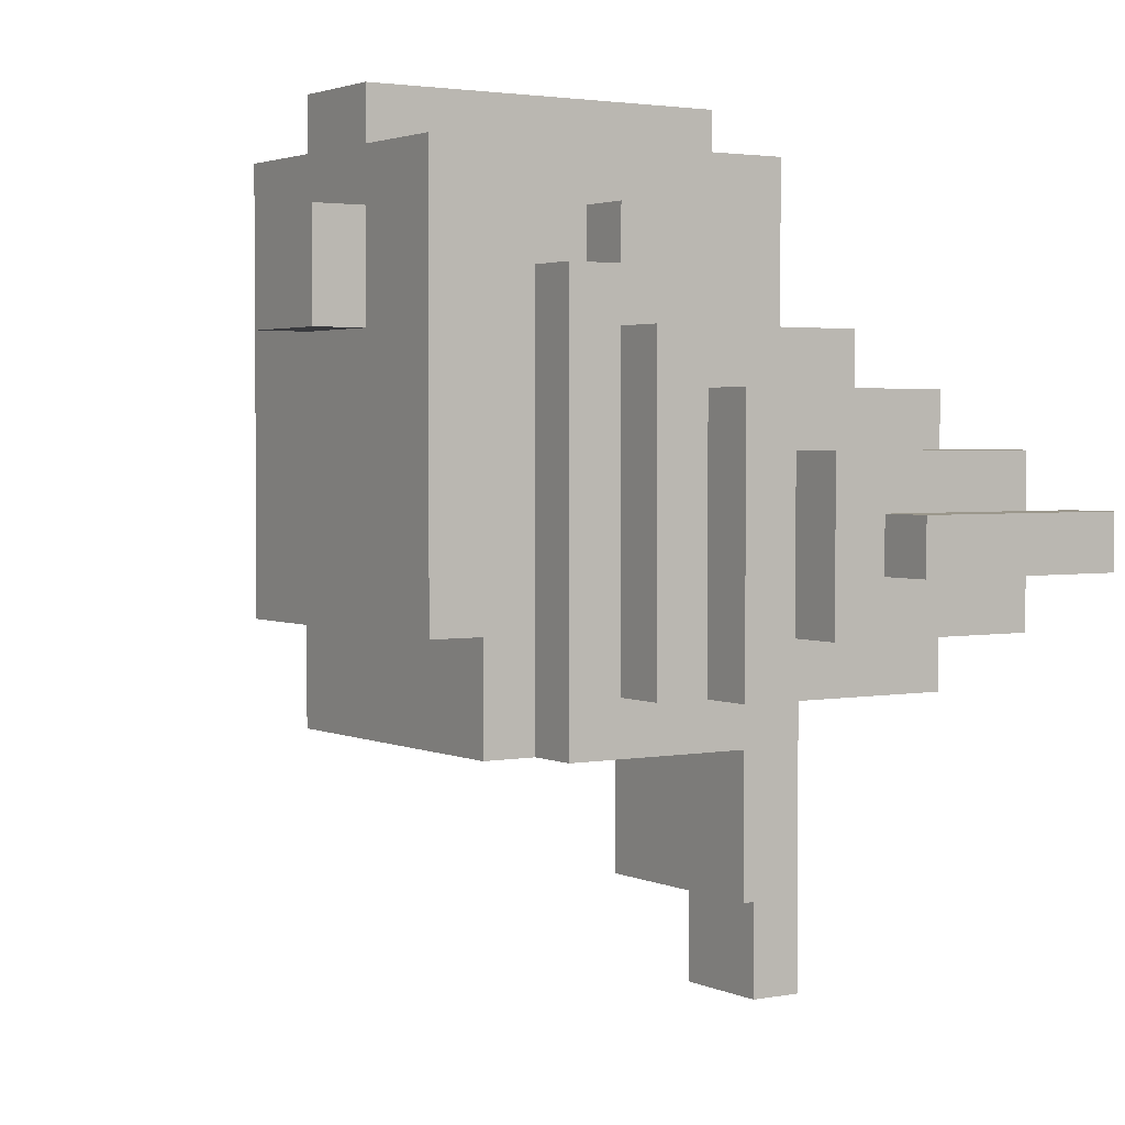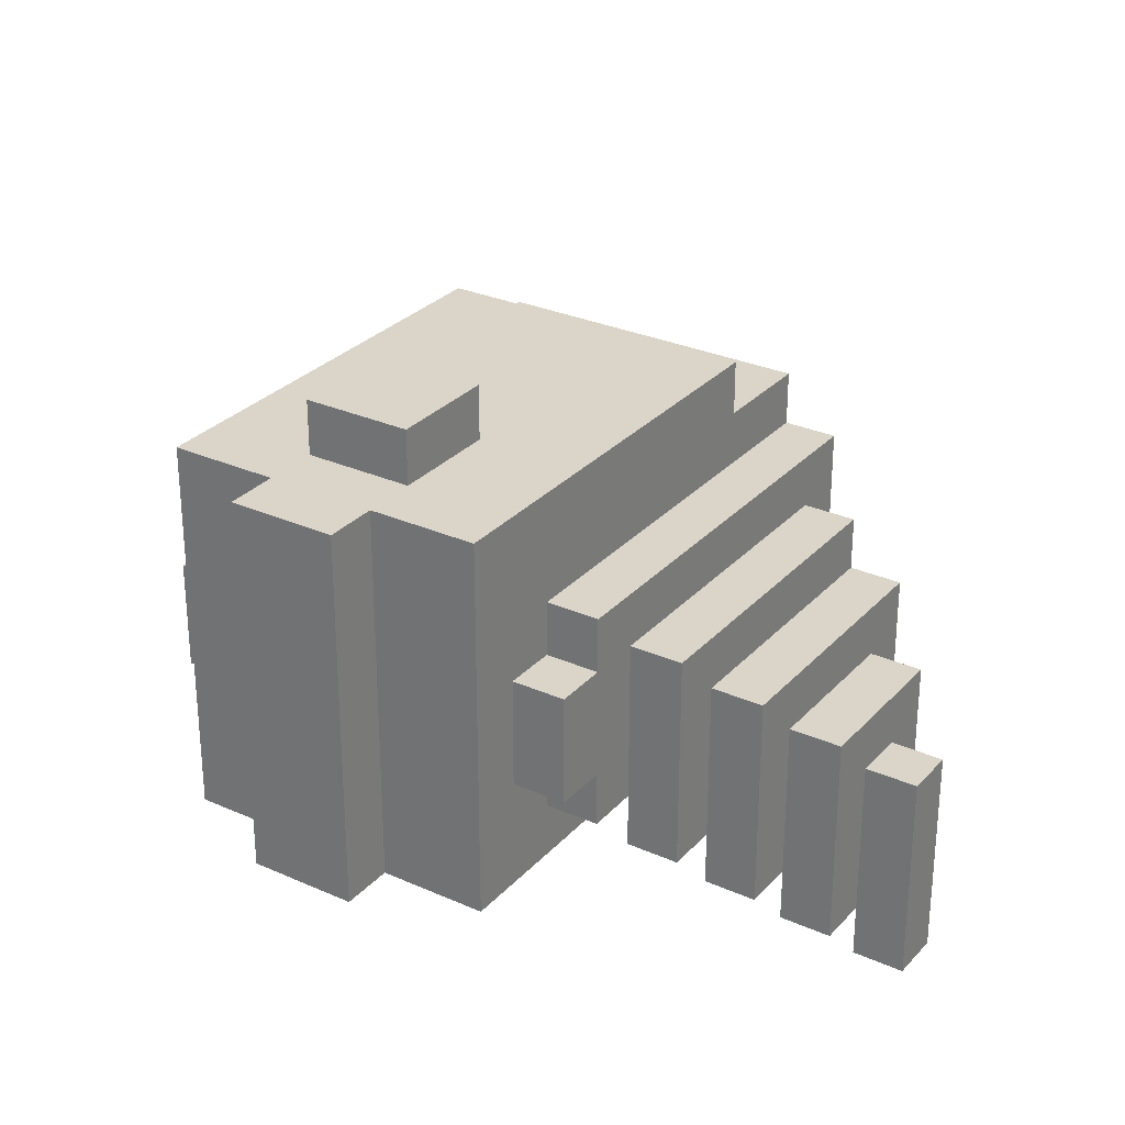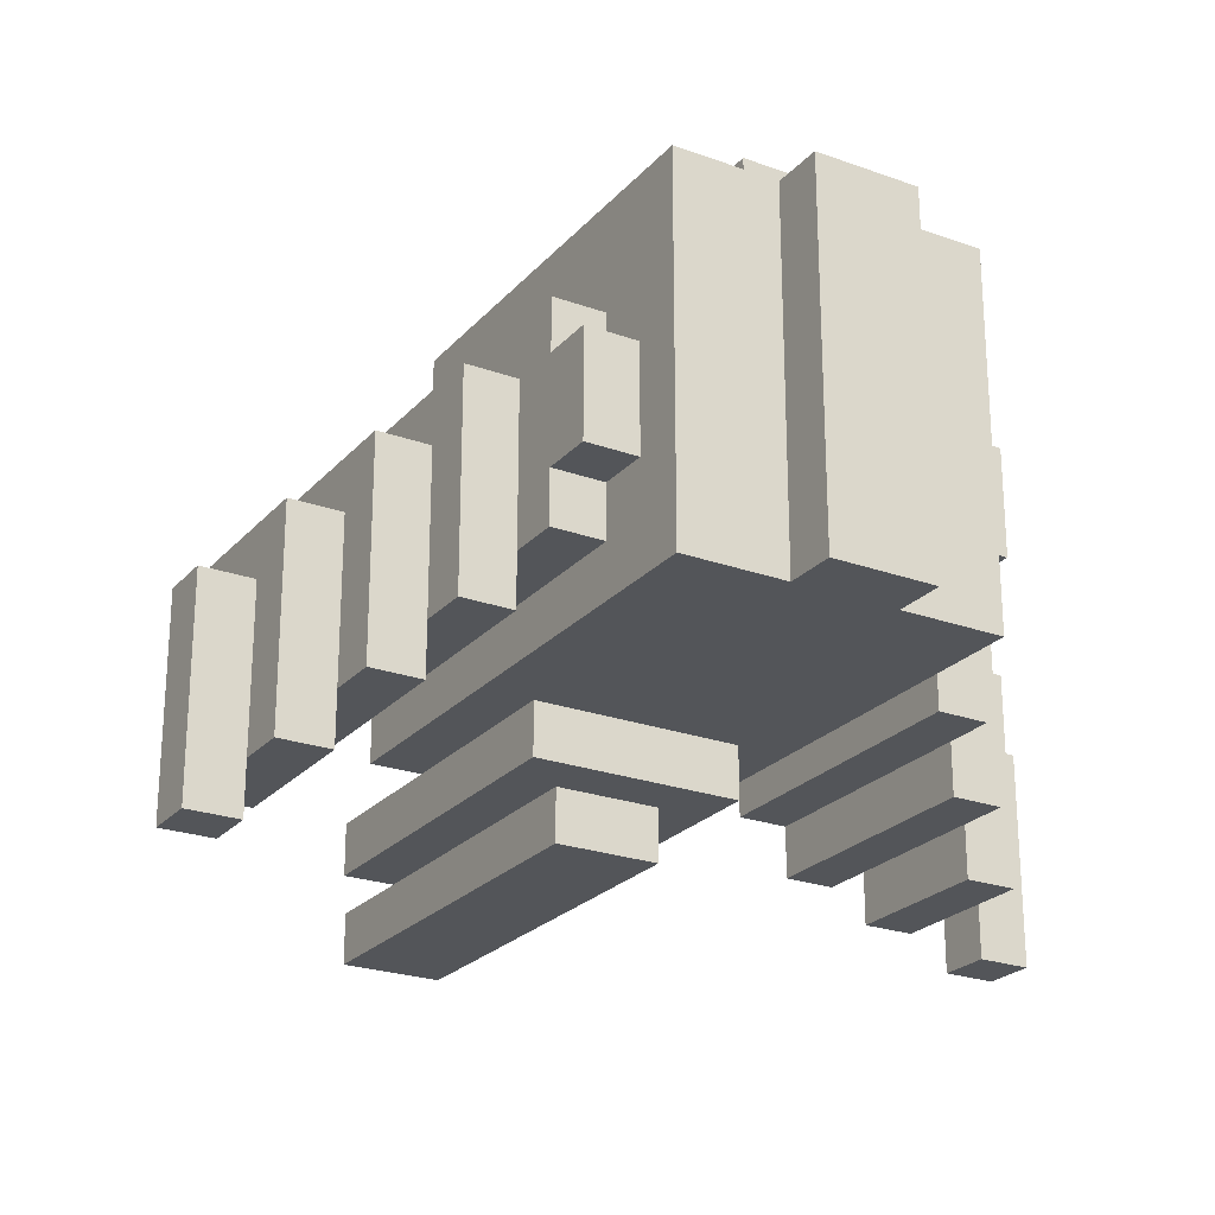
<metadata>
{"format":"obj","ext":"obj","renderer":"f3d","projection":"perspective","resolution":1024,"background":"white","views":[{"elev":2.6,"azim":56.7,"up":"+Y"},{"elev":29.1,"azim":-146.5,"up":"+Z"},{"elev":-24.1,"azim":149.2,"up":"+Z"}]}
</metadata>
<code>
o
v -1 0.8 -0.5
v -1 0.8 -0.9
v -1 0.9 -0.5
v -1 0.9 -0.9
v -0.9 0.7 -0.4
v -0.9 0.7 -0.8
v -0.9 0.8 -0.5
v -0.9 0.8 -0.8
v -0.9 0.9 -0.5
v -0.9 0.9 -0.8
v -0.9 1 -0.4
v -0.9 1 -0.8
v -0.8 0.6 -0.3
v -0.8 0.6 -0.7
v -0.8 0.7 -0.4
v -0.8 0.7 -0.7
v -0.8 1 -0.4
v -0.8 1 -0.7
v -0.8 1.1 -0.3
v -0.8 1.1 -0.7
v -0.7 0.6 -0.2
v -0.7 0.6 -0.3
v -0.7 1.1 -0.3
v -0.7 1.1 -0.6
v -0.7 1.2 -0.2
v -0.7 1.2 -0.6
v -0.6 0.5 -0.1
v -0.6 0.5 -0.5
v -0.6 0.6 -0.2
v -0.6 0.6 -0.5
v -0.6 1.2 -0.2
v -0.6 1.2 -0.5
v -0.6 1.3 -0.1
v -0.6 1.3 -0.2
v -0.6 1.3 -0.4
v -0.6 1.3 -0.5
v -0.6 1.4 -0.2
v -0.6 1.4 -0.4
v -0.5 0.5 0
v -0.5 0.5 -0.1
v -0.5 0.5 -0.5
v -0.5 0.5 -0.6
v -0.5 0.7 0.1
v -0.5 0.7 0
v -0.5 1.1 0.1
v -0.5 1.1 -0.1
v -0.5 1.1 -0.5
v -0.5 1.1 -0.6
v -0.5 1.3 0
v -0.5 1.3 -0.1
v -0.5 1.3 -0.2
v -0.5 1.3 -0.4
v -0.5 1.3 -0.5
v -0.5 1.4 0
v -0.5 1.4 -0.1
v -0.5 1.4 -0.2
v -0.5 1.4 -0.4
v -0.5 1.5 0.1
v -0.5 1.5 -0.6
v -0.4 0.2 -0.6
v -0.4 0.2 -0.7
v -0.4 0.5 -0.6
v -0.4 0.9 -0.6
v -0.4 0.9 -0.7
v -0.3 0 -0.7
v -0.3 0 -0.8
v -0.3 0.2 -0.7
v -0.3 0.8 -0.7
v -0.3 0.8 -0.8
v -0.3 1.2 0.2
v -0.3 1.2 0.1
v -0.3 1.4 0.2
v -0.3 1.4 0.1
v -0.3 1.5 0.1
v -0.3 1.5 -0.6
v -0.3 1.6 0.1
v -0.3 1.6 -0.6
v 0.2 0.6 -0.5
v 0.2 0.6 -0.6
v 0.2 1.2 -0.5
v 0.2 1.2 -0.6
v 0.3 0.6 -0.6
v 0.3 0.6 -0.7
v 0.3 1.1 -0.6
v 0.3 1.1 -0.7
v 0.4 0.7 -0.7
v 0.4 0.7 -0.8
v 0.4 1 -0.7
v 0.4 1 -0.8
v 0.5 0.8 -0.8
v 0.5 0.8 -0.9
v 0.5 0.9 -0.8
v 0.5 0.9 -0.9
v -0.9 0.8 -0.8
v -0.9 0.8 -0.9
v -0.9 0.9 -0.8
v -0.9 0.9 -0.9
v -0.8 0.7 -0.7
v -0.8 0.7 -0.8
v -0.8 1 -0.7
v -0.8 1 -0.8
v -0.7 0.6 -0.6
v -0.7 0.6 -0.7
v -0.7 1.1 -0.6
v -0.7 1.1 -0.7
v -0.6 0.6 -0.5
v -0.6 0.6 -0.6
v -0.6 1.2 -0.5
v -0.6 1.2 -0.6
v -0.1 0 -0.7
v -0.1 0 -0.8
v -0.1 0.2 -0.7
v -0.1 0.8 -0.7
v -0.1 0.8 -0.8
v -0.1 1.2 0.2
v -0.1 1.2 0.1
v -0.1 1.4 0.2
v -0.1 1.4 0.1
v -0.1 1.5 0.1
v -0.1 1.5 -0.6
v -0.1 1.6 0.1
v -0.1 1.6 -0.6
v 0 0.2 -0.6
v 0 0.2 -0.7
v 0 0.5 -0.6
v 0 0.9 -0.6
v 0 0.9 -0.7
v 0.1 0.5 0
v 0.1 0.5 -0.1
v 0.1 0.5 -0.5
v 0.1 0.5 -0.6
v 0.1 0.7 0.1
v 0.1 0.7 0
v 0.1 1.1 0.1
v 0.1 1.1 -0.1
v 0.1 1.1 -0.5
v 0.1 1.1 -0.6
v 0.1 1.3 0
v 0.1 1.3 -0.1
v 0.1 1.3 -0.2
v 0.1 1.3 -0.4
v 0.1 1.3 -0.5
v 0.1 1.4 0
v 0.1 1.4 -0.1
v 0.1 1.4 -0.2
v 0.1 1.4 -0.4
v 0.1 1.5 0.1
v 0.1 1.5 -0.6
v 0.2 0.5 -0.1
v 0.2 0.5 -0.5
v 0.2 0.6 -0.2
v 0.2 0.6 -0.5
v 0.2 1.2 -0.2
v 0.2 1.2 -0.5
v 0.2 1.3 -0.1
v 0.2 1.3 -0.2
v 0.2 1.3 -0.4
v 0.2 1.3 -0.5
v 0.2 1.4 -0.2
v 0.2 1.4 -0.4
v 0.3 0.6 -0.2
v 0.3 0.6 -0.3
v 0.3 1.1 -0.3
v 0.3 1.1 -0.6
v 0.3 1.2 -0.2
v 0.3 1.2 -0.6
v 0.4 0.6 -0.3
v 0.4 0.6 -0.7
v 0.4 0.7 -0.4
v 0.4 0.7 -0.7
v 0.4 1 -0.4
v 0.4 1 -0.7
v 0.4 1.1 -0.3
v 0.4 1.1 -0.7
v 0.5 0.7 -0.4
v 0.5 0.7 -0.8
v 0.5 0.8 -0.5
v 0.5 0.8 -0.8
v 0.5 0.9 -0.5
v 0.5 0.9 -0.8
v 0.5 1 -0.4
v 0.5 1 -0.8
v 0.6 0.8 -0.5
v 0.6 0.8 -0.9
v 0.6 0.9 -0.5
v 0.6 0.9 -0.9
v -0.3 1.2 0.2
v -0.3 1.4 0.2
v -0.1 1.2 0.2
v -0.1 1.4 0.2
v -0.5 0.7 0.1
v -0.5 1.1 0.1
v -0.5 1.5 0.1
v -0.3 1.2 0.1
v -0.3 1.4 0.1
v -0.3 1.5 0.1
v -0.3 1.6 0.1
v -0.1 1.2 0.1
v -0.1 1.4 0.1
v -0.1 1.5 0.1
v -0.1 1.6 0.1
v 0.1 0.7 0.1
v 0.1 1.1 0.1
v 0.1 1.5 0.1
v -0.5 0.5 0
v -0.5 0.7 0
v 0.1 0.5 0
v 0.1 0.7 0
v -0.6 0.5 -0.1
v -0.6 1.3 -0.1
v -0.5 0.5 -0.1
v -0.5 1.1 -0.1
v -0.5 1.3 -0.1
v 0.1 0.5 -0.1
v 0.1 1.1 -0.1
v 0.1 1.3 -0.1
v 0.2 0.5 -0.1
v 0.2 1.3 -0.1
v -0.7 0.6 -0.2
v -0.7 1.2 -0.2
v -0.6 0.6 -0.2
v -0.6 1.2 -0.2
v -0.6 1.3 -0.2
v -0.6 1.4 -0.2
v -0.5 1.3 -0.2
v -0.5 1.4 -0.2
v 0.1 1.3 -0.2
v 0.1 1.4 -0.2
v 0.2 0.6 -0.2
v 0.2 1.2 -0.2
v 0.2 1.3 -0.2
v 0.2 1.4 -0.2
v 0.3 0.6 -0.2
v 0.3 1.2 -0.2
v -0.8 0.6 -0.3
v -0.8 1.1 -0.3
v -0.7 0.6 -0.3
v -0.7 1.1 -0.3
v 0.3 0.6 -0.3
v 0.3 1.1 -0.3
v 0.4 0.6 -0.3
v 0.4 1.1 -0.3
v -0.9 0.7 -0.4
v -0.9 1 -0.4
v -0.8 0.7 -0.4
v -0.8 1 -0.4
v 0.4 0.7 -0.4
v 0.4 1 -0.4
v 0.5 0.7 -0.4
v 0.5 1 -0.4
v -1 0.8 -0.5
v -1 0.9 -0.5
v -0.9 0.8 -0.5
v -0.9 0.9 -0.5
v 0.5 0.8 -0.5
v 0.5 0.9 -0.5
v 0.6 0.8 -0.5
v 0.6 0.9 -0.5
v -0.4 0.2 -0.6
v -0.4 0.5 -0.6
v 0 0.2 -0.6
v 0 0.5 -0.6
v -0.3 0 -0.7
v -0.3 0.2 -0.7
v -0.1 0 -0.7
v -0.1 0.2 -0.7
v -0.6 1.3 -0.4
v -0.6 1.4 -0.4
v -0.5 1.3 -0.4
v -0.5 1.4 -0.4
v 0.1 1.3 -0.4
v 0.1 1.4 -0.4
v 0.2 1.3 -0.4
v 0.2 1.4 -0.4
v -0.6 0.5 -0.5
v -0.6 0.6 -0.5
v -0.6 1.2 -0.5
v -0.6 1.3 -0.5
v -0.5 0.5 -0.5
v -0.5 1.1 -0.5
v -0.5 1.3 -0.5
v 0.1 0.5 -0.5
v 0.1 1.1 -0.5
v 0.1 1.3 -0.5
v 0.2 0.5 -0.5
v 0.2 0.6 -0.5
v 0.2 1.2 -0.5
v 0.2 1.3 -0.5
v -0.7 0.6 -0.6
v -0.7 1.1 -0.6
v -0.7 1.2 -0.6
v -0.6 0.6 -0.6
v -0.6 1.2 -0.6
v -0.5 0.5 -0.6
v -0.5 1.1 -0.6
v -0.5 1.5 -0.6
v -0.4 0.5 -0.6
v -0.4 0.9 -0.6
v -0.3 1.5 -0.6
v -0.3 1.6 -0.6
v -0.1 1.5 -0.6
v -0.1 1.6 -0.6
v 0 0.5 -0.6
v 0 0.9 -0.6
v 0.1 0.5 -0.6
v 0.1 1.1 -0.6
v 0.1 1.5 -0.6
v 0.2 0.6 -0.6
v 0.2 1.2 -0.6
v 0.3 0.6 -0.6
v 0.3 1.1 -0.6
v 0.3 1.2 -0.6
v -0.8 0.6 -0.7
v -0.8 0.7 -0.7
v -0.8 1 -0.7
v -0.8 1.1 -0.7
v -0.7 0.6 -0.7
v -0.7 1.1 -0.7
v -0.4 0.2 -0.7
v -0.4 0.9 -0.7
v -0.3 0.2 -0.7
v -0.3 0.8 -0.7
v -0.1 0.2 -0.7
v -0.1 0.8 -0.7
v 0 0.2 -0.7
v 0 0.9 -0.7
v 0.3 0.6 -0.7
v 0.3 1.1 -0.7
v 0.4 0.6 -0.7
v 0.4 0.7 -0.7
v 0.4 1 -0.7
v 0.4 1.1 -0.7
v -0.9 0.7 -0.8
v -0.9 0.8 -0.8
v -0.9 0.9 -0.8
v -0.9 1 -0.8
v -0.8 0.7 -0.8
v -0.8 1 -0.8
v -0.3 0 -0.8
v -0.3 0.8 -0.8
v -0.1 0 -0.8
v -0.1 0.8 -0.8
v 0.4 0.7 -0.8
v 0.4 1 -0.8
v 0.5 0.7 -0.8
v 0.5 0.8 -0.8
v 0.5 0.9 -0.8
v 0.5 1 -0.8
v -1 0.8 -0.9
v -1 0.9 -0.9
v -0.9 0.8 -0.9
v -0.9 0.9 -0.9
v 0.5 0.8 -0.9
v 0.5 0.9 -0.9
v 0.6 0.8 -0.9
v 0.6 0.9 -0.9
v -0.3 0 -0.7
v -0.1 0 -0.7
v -0.3 0 -0.8
v -0.1 0 -0.8
v -0.4 0.2 -0.6
v 0 0.2 -0.6
v -0.4 0.2 -0.7
v -0.3 0.2 -0.7
v -0.1 0.2 -0.7
v 0 0.2 -0.7
v -0.5 0.5 0
v 0.1 0.5 0
v -0.6 0.5 -0.1
v -0.5 0.5 -0.1
v 0.1 0.5 -0.1
v 0.2 0.5 -0.1
v -0.6 0.5 -0.5
v -0.5 0.5 -0.5
v 0.1 0.5 -0.5
v 0.2 0.5 -0.5
v -0.5 0.5 -0.6
v -0.4 0.5 -0.6
v 0 0.5 -0.6
v 0.1 0.5 -0.6
v -0.7 0.6 -0.2
v -0.6 0.6 -0.2
v 0.2 0.6 -0.2
v 0.3 0.6 -0.2
v -0.8 0.6 -0.3
v -0.7 0.6 -0.3
v 0.3 0.6 -0.3
v 0.4 0.6 -0.3
v -0.6 0.6 -0.5
v 0.2 0.6 -0.5
v -0.7 0.6 -0.6
v -0.6 0.6 -0.6
v 0.2 0.6 -0.6
v 0.3 0.6 -0.6
v -0.8 0.6 -0.7
v -0.7 0.6 -0.7
v 0.3 0.6 -0.7
v 0.4 0.6 -0.7
v -0.5 0.7 0.1
v 0.1 0.7 0.1
v -0.5 0.7 0
v 0.1 0.7 0
v -0.9 0.7 -0.4
v -0.8 0.7 -0.4
v 0.4 0.7 -0.4
v 0.5 0.7 -0.4
v -0.8 0.7 -0.7
v 0.4 0.7 -0.7
v -0.9 0.7 -0.8
v -0.8 0.7 -0.8
v 0.4 0.7 -0.8
v 0.5 0.7 -0.8
v -1 0.8 -0.5
v -0.9 0.8 -0.5
v 0.5 0.8 -0.5
v 0.6 0.8 -0.5
v -0.9 0.8 -0.8
v 0.5 0.8 -0.8
v -1 0.8 -0.9
v -0.9 0.8 -0.9
v 0.5 0.8 -0.9
v 0.6 0.8 -0.9
v -0.3 1.2 0.2
v -0.1 1.2 0.2
v -0.3 1.2 0.1
v -0.1 1.2 0.1
v -0.3 0.8 -0.7
v -0.1 0.8 -0.7
v -0.3 0.8 -0.8
v -0.1 0.8 -0.8
v -1 0.9 -0.5
v -0.9 0.9 -0.5
v 0.5 0.9 -0.5
v 0.6 0.9 -0.5
v -0.4 0.9 -0.6
v 0 0.9 -0.6
v -0.4 0.9 -0.7
v 0 0.9 -0.7
v -0.9 0.9 -0.8
v 0.5 0.9 -0.8
v -1 0.9 -0.9
v -0.9 0.9 -0.9
v 0.5 0.9 -0.9
v 0.6 0.9 -0.9
v -0.9 1 -0.4
v -0.8 1 -0.4
v 0.4 1 -0.4
v 0.5 1 -0.4
v -0.8 1 -0.7
v 0.4 1 -0.7
v -0.9 1 -0.8
v -0.8 1 -0.8
v 0.4 1 -0.8
v 0.5 1 -0.8
v -0.8 1.1 -0.3
v -0.7 1.1 -0.3
v 0.3 1.1 -0.3
v 0.4 1.1 -0.3
v -0.7 1.1 -0.6
v 0.3 1.1 -0.6
v -0.8 1.1 -0.7
v -0.7 1.1 -0.7
v 0.3 1.1 -0.7
v 0.4 1.1 -0.7
v -0.7 1.2 -0.2
v -0.6 1.2 -0.2
v 0.2 1.2 -0.2
v 0.3 1.2 -0.2
v -0.6 1.2 -0.5
v 0.2 1.2 -0.5
v -0.7 1.2 -0.6
v -0.6 1.2 -0.6
v 0.2 1.2 -0.6
v 0.3 1.2 -0.6
v -0.6 1.3 -0.1
v -0.5 1.3 -0.1
v 0.1 1.3 -0.1
v 0.2 1.3 -0.1
v -0.6 1.3 -0.2
v -0.5 1.3 -0.2
v 0.1 1.3 -0.2
v 0.2 1.3 -0.2
v -0.6 1.3 -0.4
v -0.5 1.3 -0.4
v 0.1 1.3 -0.4
v 0.2 1.3 -0.4
v -0.6 1.3 -0.5
v -0.5 1.3 -0.5
v 0.1 1.3 -0.5
v 0.2 1.3 -0.5
v -0.3 1.4 0.2
v -0.1 1.4 0.2
v -0.3 1.4 0.1
v -0.1 1.4 0.1
v -0.6 1.4 -0.2
v -0.5 1.4 -0.2
v 0.1 1.4 -0.2
v 0.2 1.4 -0.2
v -0.6 1.4 -0.4
v -0.5 1.4 -0.4
v 0.1 1.4 -0.4
v 0.2 1.4 -0.4
v -0.5 1.5 0.1
v -0.3 1.5 0.1
v -0.1 1.5 0.1
v 0.1 1.5 0.1
v -0.5 1.5 -0.6
v -0.3 1.5 -0.6
v -0.1 1.5 -0.6
v 0.1 1.5 -0.6
v -0.3 1.6 0.1
v -0.1 1.6 0.1
v -0.3 1.6 -0.6
v -0.1 1.6 -0.6
f 3 2 1
f 4 2 3
f 7 6 5
f 8 6 7
f 9 7 5
f 11 9 5
f 11 10 9
f 12 10 11
f 15 14 13
f 16 14 15
f 17 15 13
f 19 17 13
f 19 18 17
f 20 18 19
f 23 22 21
f 25 23 21
f 25 24 23
f 26 24 25
f 29 28 27
f 30 28 29
f 31 29 27
f 33 31 27
f 33 32 31
f 34 32 33
f 35 32 34
f 36 32 35
f 37 35 34
f 38 35 37
f 44 40 39
f 45 44 43
f 46 40 44
f 46 44 45
f 47 42 41
f 48 42 47
f 49 46 45
f 50 46 49
f 53 48 47
f 54 49 45
f 54 50 49
f 55 51 50
f 55 50 54
f 56 51 55
f 57 53 52
f 58 54 45
f 58 57 56
f 58 56 55
f 58 55 54
f 59 53 57
f 59 57 58
f 59 48 53
f 62 61 60
f 63 61 62
f 64 61 63
f 67 66 65
f 68 66 67
f 69 66 68
f 72 71 70
f 73 71 72
f 76 75 74
f 77 75 76
f 80 79 78
f 81 79 80
f 84 83 82
f 85 83 84
f 88 87 86
f 89 87 88
f 92 91 90
f 93 91 92
f 94 95 96
f 96 95 97
f 98 99 100
f 100 99 101
f 102 103 104
f 104 103 105
f 106 107 108
f 108 107 109
f 110 111 112
f 112 111 113
f 113 111 114
f 115 116 117
f 117 116 118
f 119 120 121
f 121 120 122
f 123 124 125
f 125 124 126
f 126 124 127
f 128 129 133
f 132 133 134
f 133 129 135
f 134 133 135
f 130 131 136
f 136 131 137
f 134 135 138
f 138 135 139
f 136 137 142
f 134 138 143
f 138 139 143
f 139 140 144
f 143 139 144
f 144 140 145
f 141 142 146
f 134 143 147
f 145 146 147
f 144 145 147
f 143 144 147
f 146 142 148
f 147 146 148
f 142 137 148
f 149 150 151
f 151 150 152
f 149 151 153
f 149 153 155
f 153 154 155
f 155 154 156
f 156 154 157
f 157 154 158
f 156 157 159
f 159 157 160
f 161 162 163
f 161 163 165
f 163 164 165
f 165 164 166
f 167 168 169
f 169 168 170
f 167 169 171
f 167 171 173
f 171 172 173
f 173 172 174
f 175 176 177
f 177 176 178
f 175 177 179
f 175 179 181
f 179 180 181
f 181 180 182
f 183 184 185
f 185 184 186
f 189 188 187
f 190 188 189
f 194 193 192
f 195 193 194
f 196 193 195
f 198 194 192
f 199 197 196
f 199 196 195
f 200 197 199
f 201 197 200
f 202 192 191
f 203 198 192
f 203 192 202
f 203 199 198
f 203 200 199
f 204 200 203
f 207 206 205
f 208 206 207
f 211 210 209
f 212 210 211
f 213 210 212
f 217 215 214
f 217 216 215
f 218 216 217
f 221 220 219
f 222 220 221
f 225 224 223
f 226 224 225
f 231 228 227
f 232 228 231
f 233 230 229
f 234 230 233
f 237 236 235
f 238 236 237
f 241 240 239
f 242 240 241
f 245 244 243
f 246 244 245
f 249 248 247
f 250 248 249
f 253 252 251
f 254 252 253
f 257 256 255
f 258 256 257
f 261 260 259
f 262 260 261
f 265 264 263
f 266 264 265
f 267 268 269
f 269 268 270
f 271 272 273
f 273 272 274
f 275 276 279
f 277 278 279
f 276 277 279
f 279 278 280
f 280 278 281
f 282 283 285
f 283 284 285
f 285 284 286
f 286 284 287
f 287 284 288
f 289 290 292
f 290 291 292
f 292 291 293
f 294 295 297
f 297 295 298
f 295 296 299
f 295 299 301
f 299 300 301
f 301 300 302
f 298 295 304
f 303 304 305
f 295 301 306
f 305 304 306
f 304 295 306
f 306 301 307
f 308 309 310
f 310 309 311
f 311 309 312
f 313 314 317
f 315 316 317
f 314 315 317
f 317 316 318
f 319 320 321
f 321 320 322
f 322 320 324
f 323 324 325
f 324 320 326
f 325 324 326
f 327 328 329
f 329 328 330
f 330 328 331
f 331 328 332
f 333 334 337
f 335 336 337
f 334 335 337
f 337 336 338
f 339 340 341
f 341 340 342
f 343 344 345
f 345 344 346
f 346 344 347
f 347 344 348
f 349 350 351
f 351 350 352
f 353 354 355
f 355 354 356
f 359 358 357
f 360 358 359
f 363 362 361
f 364 362 363
f 365 362 364
f 366 362 365
f 370 368 367
f 371 368 370
f 373 370 369
f 374 371 370
f 374 370 373
f 375 372 371
f 375 371 374
f 376 372 375
f 377 375 374
f 378 375 377
f 379 375 378
f 380 375 379
f 386 382 381
f 387 384 383
f 389 382 386
f 390 387 383
f 391 386 385
f 391 389 386
f 392 389 391
f 393 387 390
f 394 388 387
f 394 387 393
f 395 391 385
f 396 391 395
f 397 388 394
f 398 388 397
f 401 400 399
f 402 400 401
f 407 404 403
f 408 406 405
f 409 407 403
f 410 407 409
f 411 406 408
f 412 406 411
f 417 414 413
f 418 416 415
f 419 417 413
f 420 417 419
f 421 416 418
f 422 416 421
f 425 424 423
f 426 424 425
f 427 428 429
f 429 428 430
f 435 436 437
f 437 436 438
f 431 432 439
f 433 434 440
f 431 439 441
f 441 439 442
f 440 434 443
f 443 434 444
f 445 446 449
f 447 448 450
f 445 449 451
f 451 449 452
f 450 448 453
f 453 448 454
f 455 456 459
f 457 458 460
f 455 459 461
f 461 459 462
f 460 458 463
f 463 458 464
f 465 466 469
f 467 468 470
f 465 469 471
f 471 469 472
f 470 468 473
f 473 468 474
f 475 476 479
f 479 476 480
f 477 478 481
f 481 478 482
f 483 484 487
f 487 484 488
f 485 486 489
f 489 486 490
f 491 492 493
f 493 492 494
f 495 496 499
f 499 496 500
f 497 498 501
f 501 498 502
f 503 504 507
f 507 504 508
f 505 506 509
f 509 506 510
f 511 512 513
f 513 512 514

</code>
